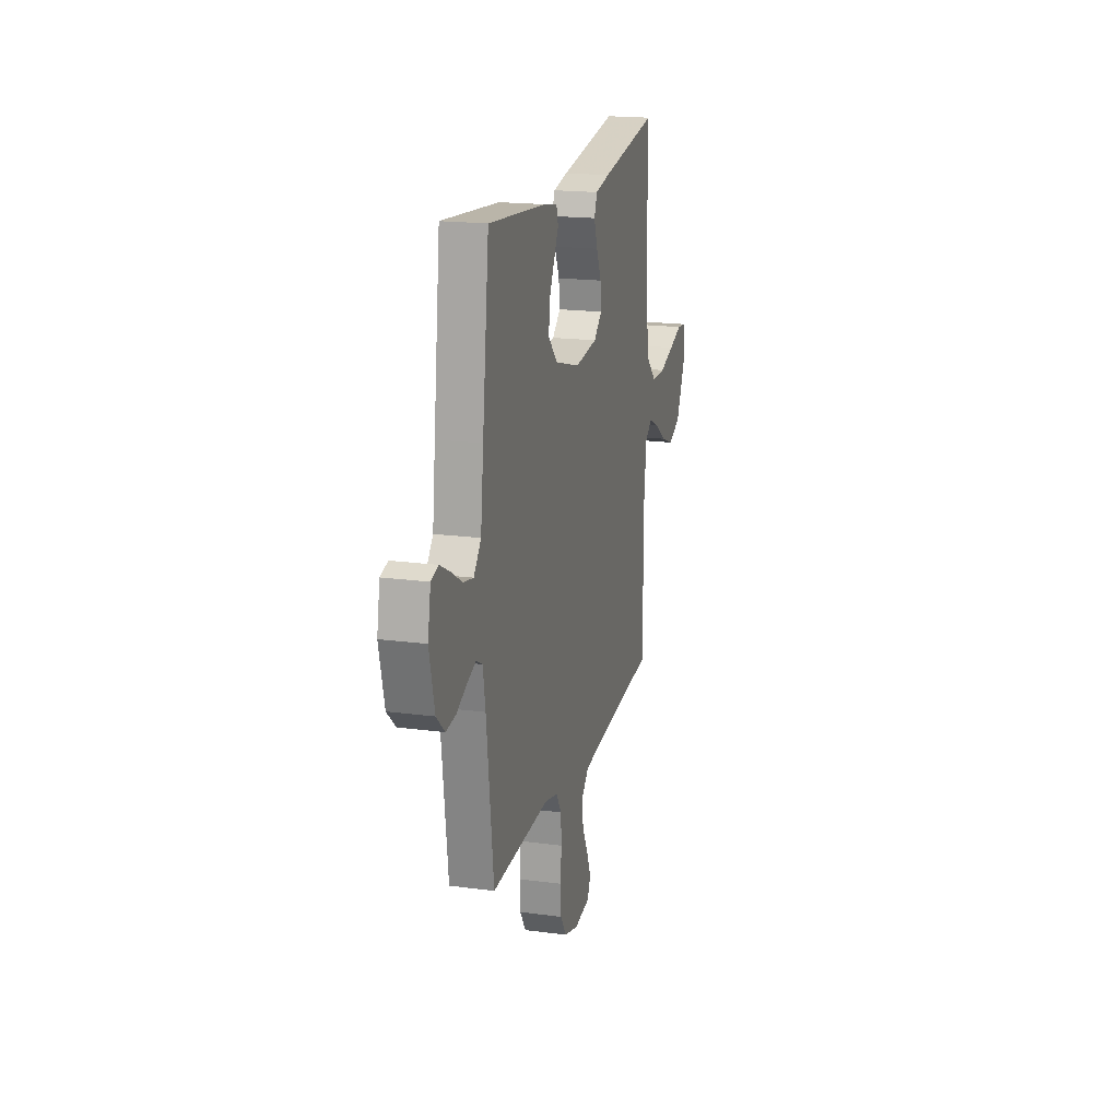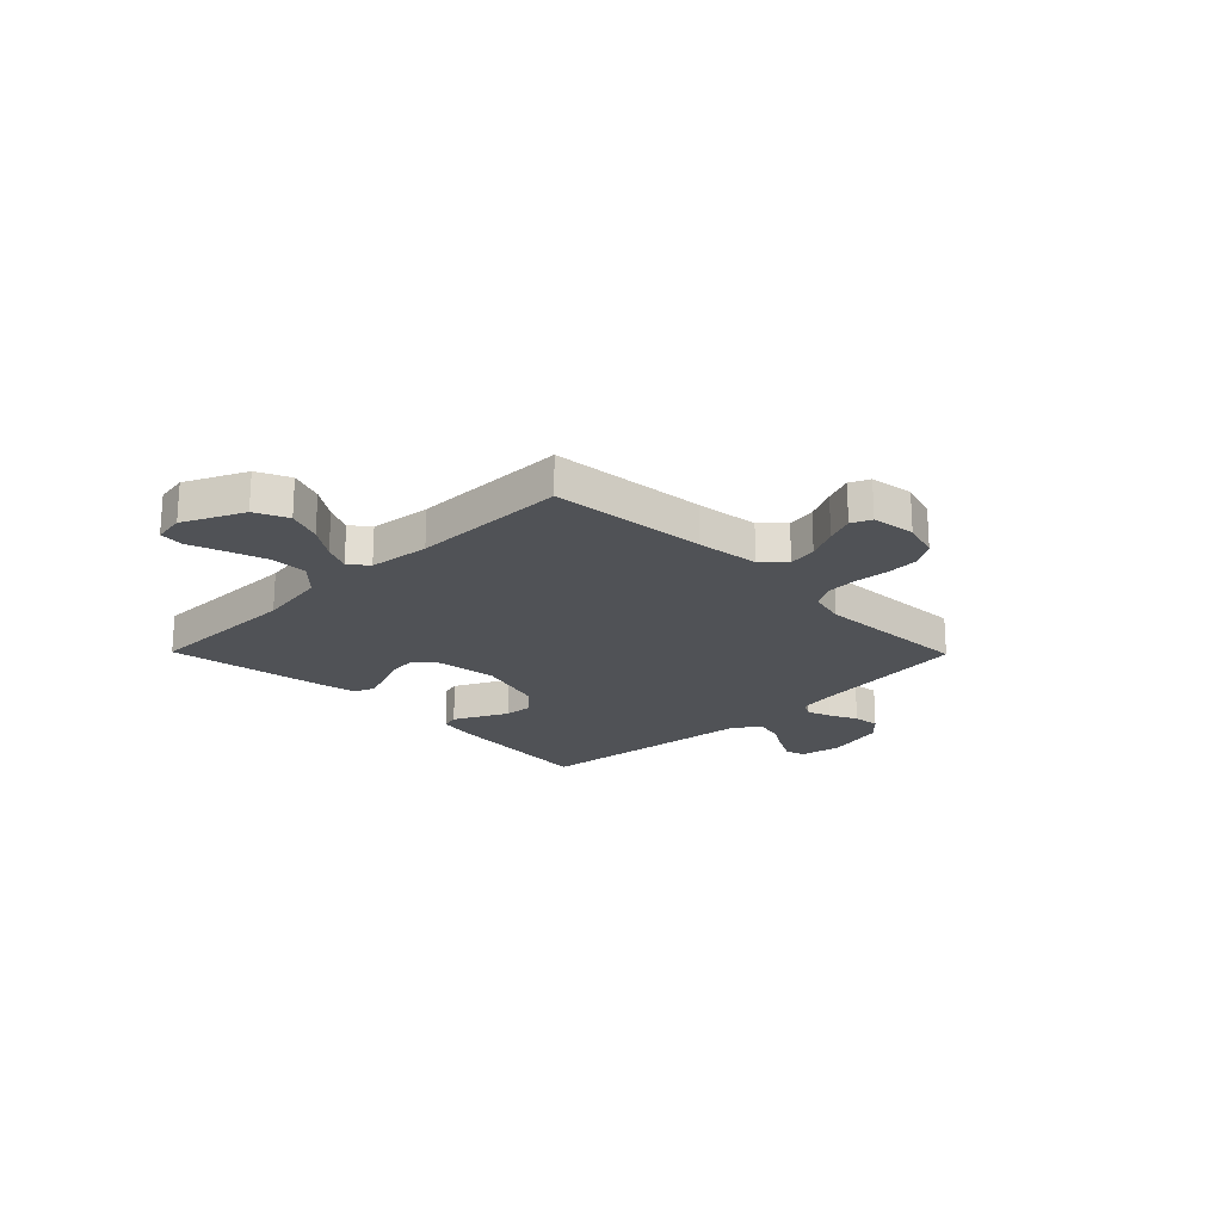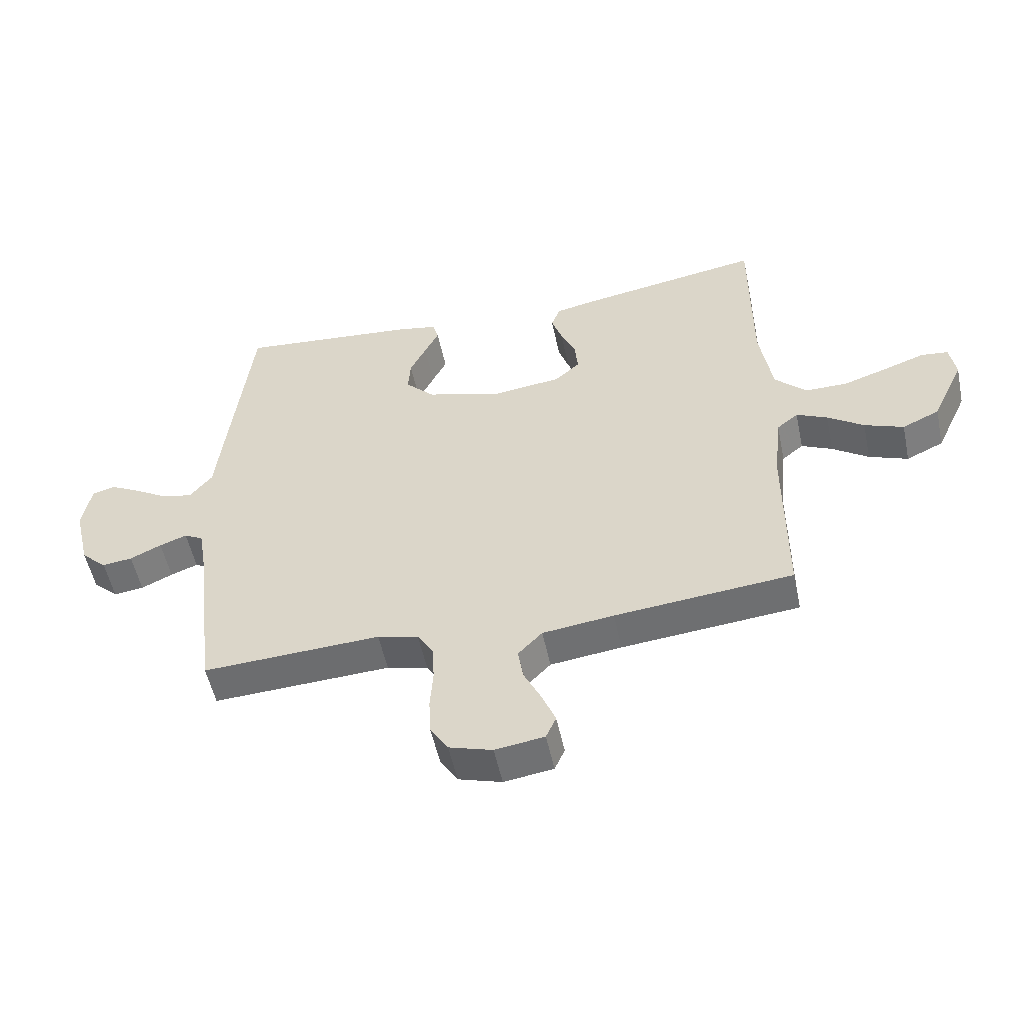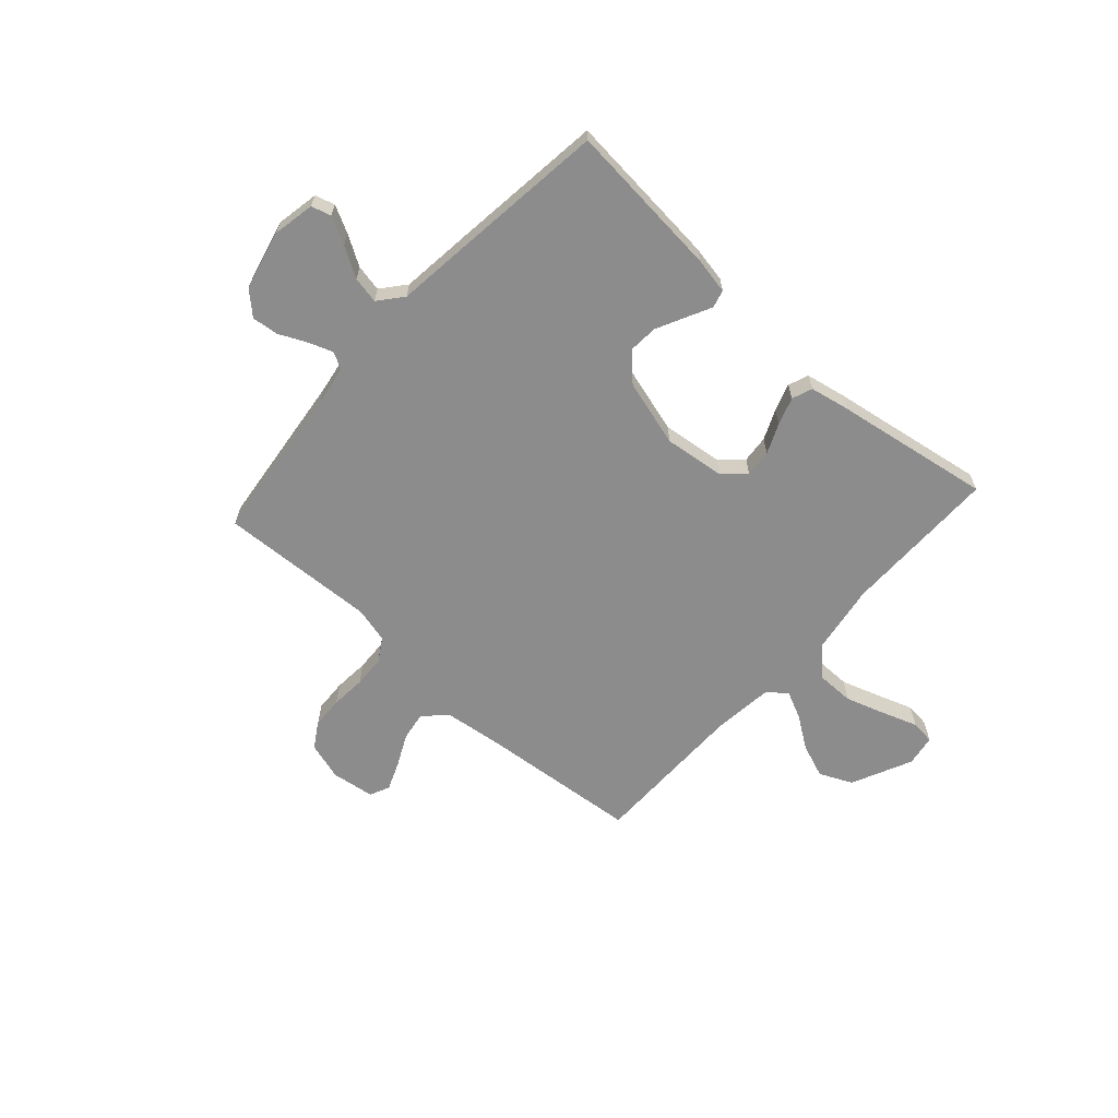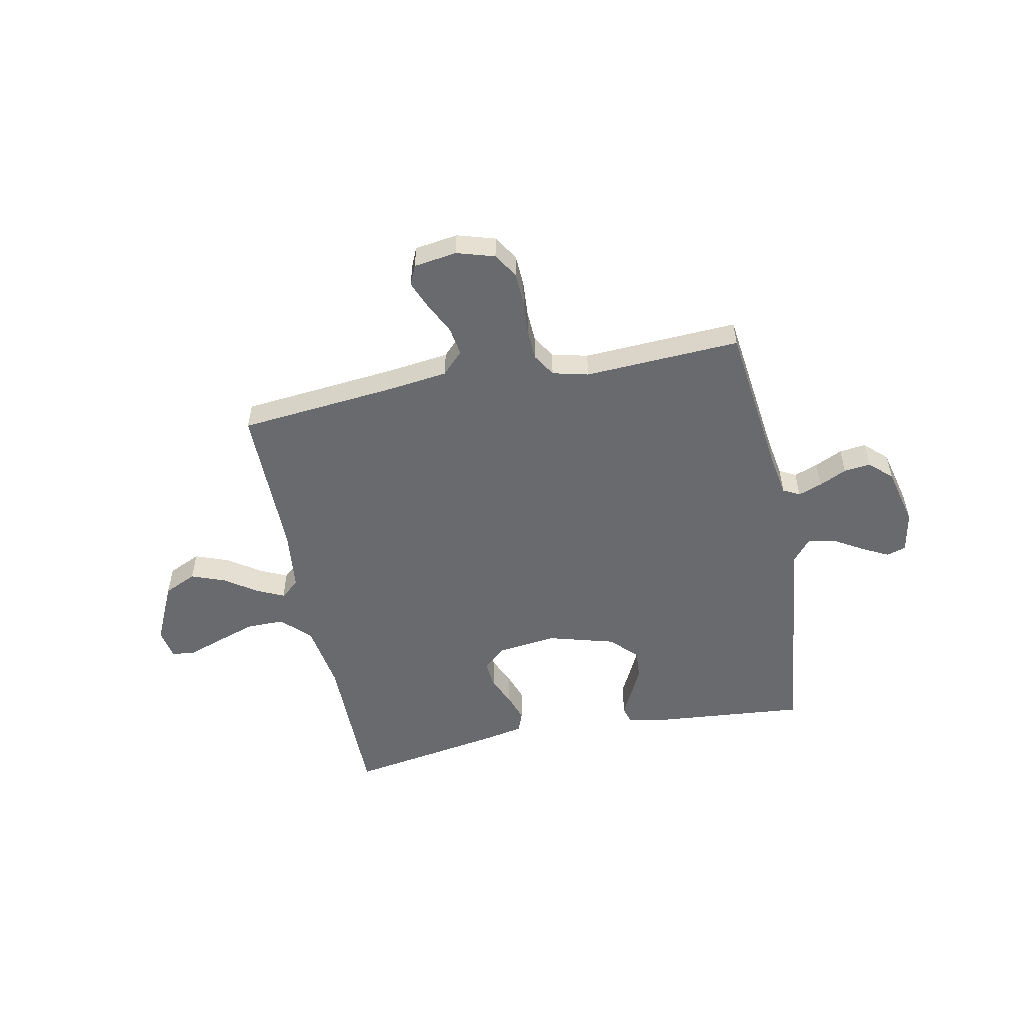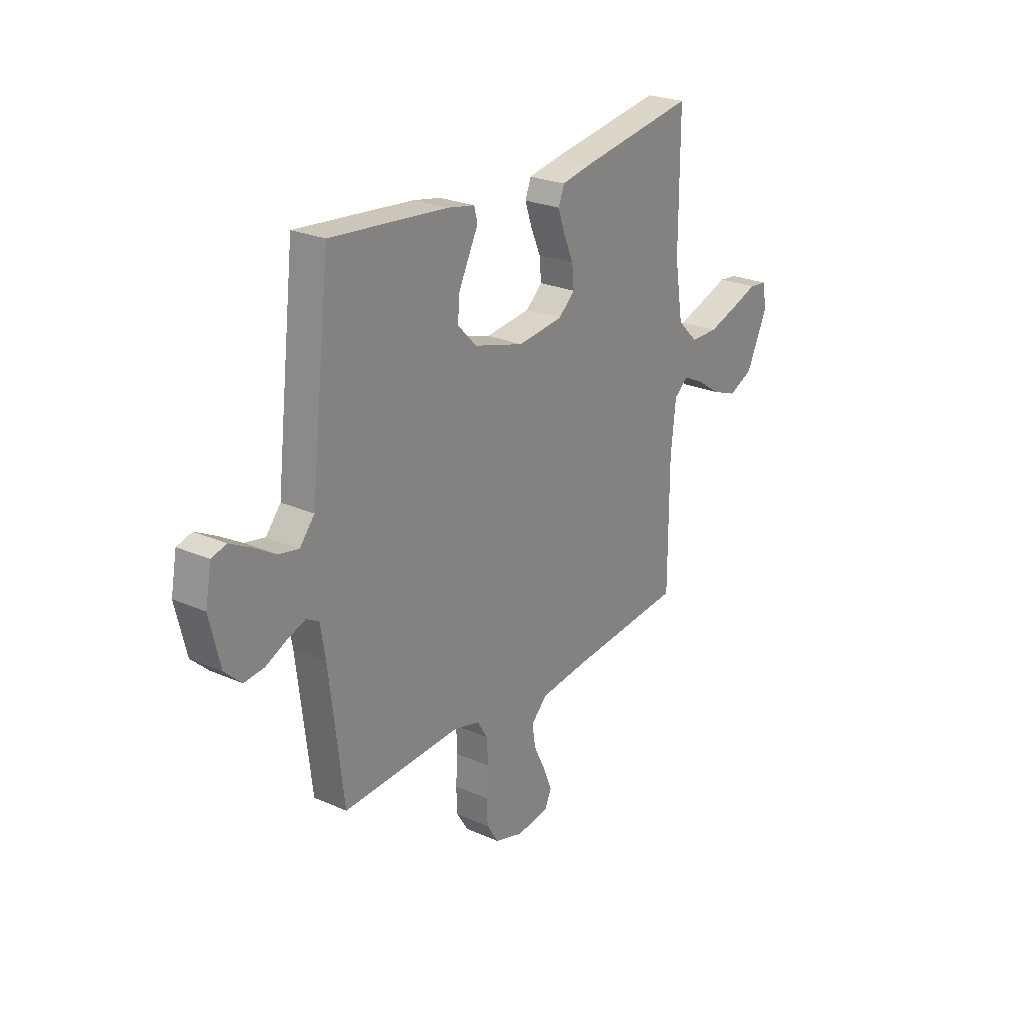
<metadata>
{"format":"obj","ext":"obj","renderer":"f3d","projection":"perspective","resolution":1024,"background":"white","views":[{"elev":18.5,"azim":-75.5,"up":"+Z"},{"elev":-21.0,"azim":134.5,"up":"+Y"},{"elev":-53.0,"azim":11.9,"up":"+Z"},{"elev":-64.3,"azim":-42.1,"up":"+Y"},{"elev":-53.1,"azim":-168.6,"up":"+Y"},{"elev":24.7,"azim":-54.1,"up":"+Z"}]}
</metadata>
<code>
v 0.5 0.07 0.5
v 0.5 0.07 0.2
v 0.521 0.07 0.068
v 0.574 0.07 0.016
v 0.645 0.07 0.016
v 0.721 0.07 0.041
v 0.789 0.07 0.065
v 0.835 0.07 0.06
v 0.845 0.07 0
v 0.791 0.07 -0.116
v 0.728 0.07 -0.145
v 0.662 0.07 -0.12
v 0.601 0.07 -0.078
v 0.549 0.07 -0.054
v 0.513 0.07 -0.083
v 0.5 0.07 -0.2
v 0.5 0.07 -0.5
v 0.2 0.07 -0.529
v 0.08 0.07 -0.544
v 0.039 0.07 -0.586
v 0.048 0.07 -0.641
v 0.078 0.07 -0.702
v 0.1 0.07 -0.756
v 0.083 0.07 -0.794
v 0 0.07 -0.806
v -0.073 0.07 -0.784
v -0.103 0.07 -0.736
v -0.106 0.07 -0.674
v -0.101 0.07 -0.607
v -0.104 0.07 -0.546
v -0.131 0.07 -0.502
v -0.2 0.07 -0.485
v -0.5 0.07 -0.5
v -0.536 0.07 -0.2
v -0.549 0.07 -0.122
v -0.581 0.07 -0.105
v -0.627 0.07 -0.122
v -0.68 0.07 -0.147
v -0.731 0.07 -0.153
v -0.774 0.07 -0.113
v -0.801 0.07 0
v -0.786 0.07 0.081
v -0.748 0.07 0.092
v -0.696 0.07 0.065
v -0.639 0.07 0.031
v -0.588 0.07 0.021
v -0.55 0.07 0.067
v -0.535 0.07 0.2
v -0.5 0.07 0.5
v -0.2 0.07 0.473
v -0.131 0.07 0.46
v -0.122 0.07 0.426
v -0.146 0.07 0.378
v -0.173 0.07 0.323
v -0.177 0.07 0.267
v -0.128 0.07 0.217
v 0 0.07 0.181
v 0.116 0.07 0.195
v 0.158 0.07 0.233
v 0.153 0.07 0.286
v 0.128 0.07 0.343
v 0.11 0.07 0.396
v 0.125 0.07 0.435
v 0.2 0.07 0.45
v 0.5 0 0.5
v 0.5 0 0.2
v 0.521 0 0.068
v 0.574 0 0.016
v 0.645 0 0.016
v 0.721 0 0.041
v 0.789 0 0.065
v 0.835 0 0.06
v 0.845 0 0
v 0.791 0 -0.116
v 0.728 0 -0.145
v 0.662 0 -0.12
v 0.601 0 -0.078
v 0.549 0 -0.054
v 0.513 0 -0.083
v 0.5 0 -0.2
v 0.5 0 -0.5
v 0.2 0 -0.529
v 0.08 0 -0.544
v 0.039 0 -0.586
v 0.048 0 -0.641
v 0.078 0 -0.702
v 0.1 0 -0.756
v 0.083 0 -0.794
v 0 0 -0.806
v -0.073 0 -0.784
v -0.103 0 -0.736
v -0.106 0 -0.674
v -0.101 0 -0.607
v -0.104 0 -0.546
v -0.131 0 -0.502
v -0.2 0 -0.485
v -0.5 0 -0.5
v -0.536 0 -0.2
v -0.549 0 -0.122
v -0.581 0 -0.105
v -0.627 0 -0.122
v -0.68 0 -0.147
v -0.731 0 -0.153
v -0.774 0 -0.113
v -0.801 0 0
v -0.786 0 0.081
v -0.748 0 0.092
v -0.696 0 0.065
v -0.639 0 0.031
v -0.588 0 0.021
v -0.55 0 0.067
v -0.535 0 0.2
v -0.5 0 0.5
v -0.2 0 0.473
v -0.131 0 0.46
v -0.122 0 0.426
v -0.146 0 0.378
v -0.173 0 0.323
v -0.177 0 0.267
v -0.128 0 0.217
v 0 0 0.181
v 0.116 0 0.195
v 0.158 0 0.233
v 0.153 0 0.286
v 0.128 0 0.343
v 0.11 0 0.396
v 0.125 0 0.435
v 0.2 0 0.45
f 63 64 1 2
f 60 61 62 63
f 60 63 2 3
f 59 60 3 4
f 58 59 4
f 57 58 4
f 56 57 4
f 50 51 52 53
f 50 53 54
f 47 48 49 50
f 46 47 50 54
f 42 43 44 45
f 40 41 42 45
f 40 45 46
f 37 38 39 40
f 36 37 40 46
f 35 36 46 54
f 32 33 34
f 31 32 34 35
f 26 27 28 29
f 26 29 30
f 25 26 30
f 24 25 30
f 21 22 23 24
f 21 24 30 31
f 16 17 18
f 15 16 18 19
f 10 11 12 13
f 10 13 14
f 9 10 14
f 6 7 8 9
f 5 6 9 14
f 4 5 14
f 56 4 14 15
f 35 54 55
f 35 55 56
f 20 21 31 35
f 20 35 56
f 15 19 20 56
f 66 65 128 127
f 127 126 125 124
f 67 66 127 124
f 68 67 124 123
f 68 123 122
f 68 122 121
f 68 121 120
f 117 116 115 114
f 118 117 114
f 114 113 112 111
f 118 114 111 110
f 109 108 107 106
f 109 106 105 104
f 110 109 104
f 104 103 102 101
f 110 104 101 100
f 118 110 100 99
f 98 97 96
f 99 98 96 95
f 93 92 91 90
f 94 93 90
f 94 90 89
f 94 89 88
f 88 87 86 85
f 95 94 88 85
f 82 81 80
f 83 82 80 79
f 77 76 75 74
f 78 77 74
f 78 74 73
f 73 72 71 70
f 78 73 70 69
f 78 69 68
f 79 78 68 120
f 119 118 99
f 120 119 99
f 99 95 85 84
f 120 99 84
f 120 84 83 79
f 1 65 66 2
f 2 66 67 3
f 3 67 68 4
f 4 68 69 5
f 5 69 70 6
f 6 70 71 7
f 7 71 72 8
f 8 72 73 9
f 9 73 74 10
f 10 74 75 11
f 11 75 76 12
f 12 76 77 13
f 13 77 78 14
f 14 78 79 15
f 15 79 80 16
f 16 80 81 17
f 17 81 82 18
f 18 82 83 19
f 19 83 84 20
f 20 84 85 21
f 21 85 86 22
f 22 86 87 23
f 23 87 88 24
f 24 88 89 25
f 25 89 90 26
f 26 90 91 27
f 27 91 92 28
f 28 92 93 29
f 29 93 94 30
f 30 94 95 31
f 31 95 96 32
f 32 96 97 33
f 33 97 98 34
f 34 98 99 35
f 35 99 100 36
f 36 100 101 37
f 37 101 102 38
f 38 102 103 39
f 39 103 104 40
f 40 104 105 41
f 41 105 106 42
f 42 106 107 43
f 43 107 108 44
f 44 108 109 45
f 45 109 110 46
f 46 110 111 47
f 47 111 112 48
f 48 112 113 49
f 49 113 114 50
f 50 114 115 51
f 51 115 116 52
f 52 116 117 53
f 53 117 118 54
f 54 118 119 55
f 55 119 120 56
f 56 120 121 57
f 57 121 122 58
f 58 122 123 59
f 59 123 124 60
f 60 124 125 61
f 61 125 126 62
f 62 126 127 63
f 63 127 128 64
f 64 128 65 1

</code>
